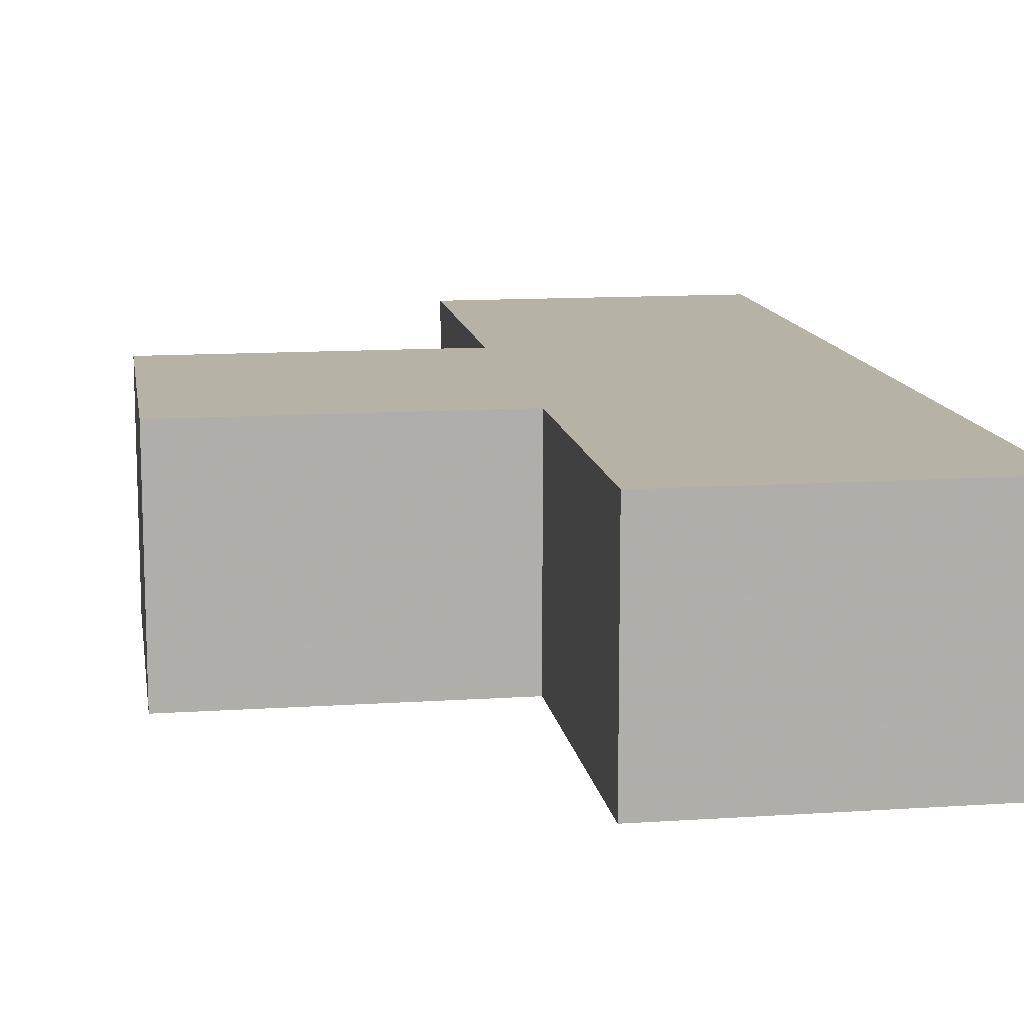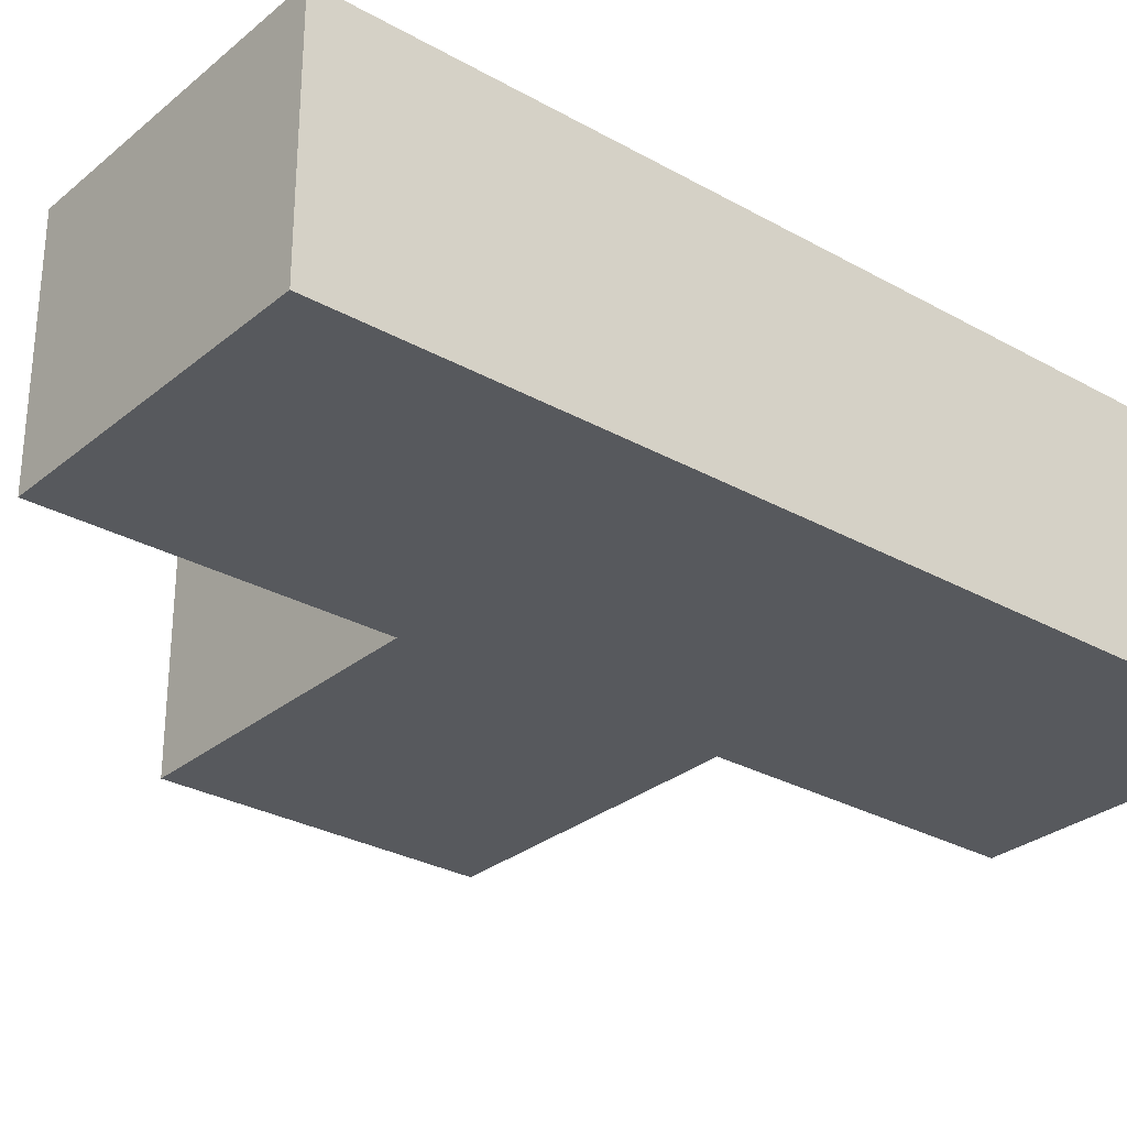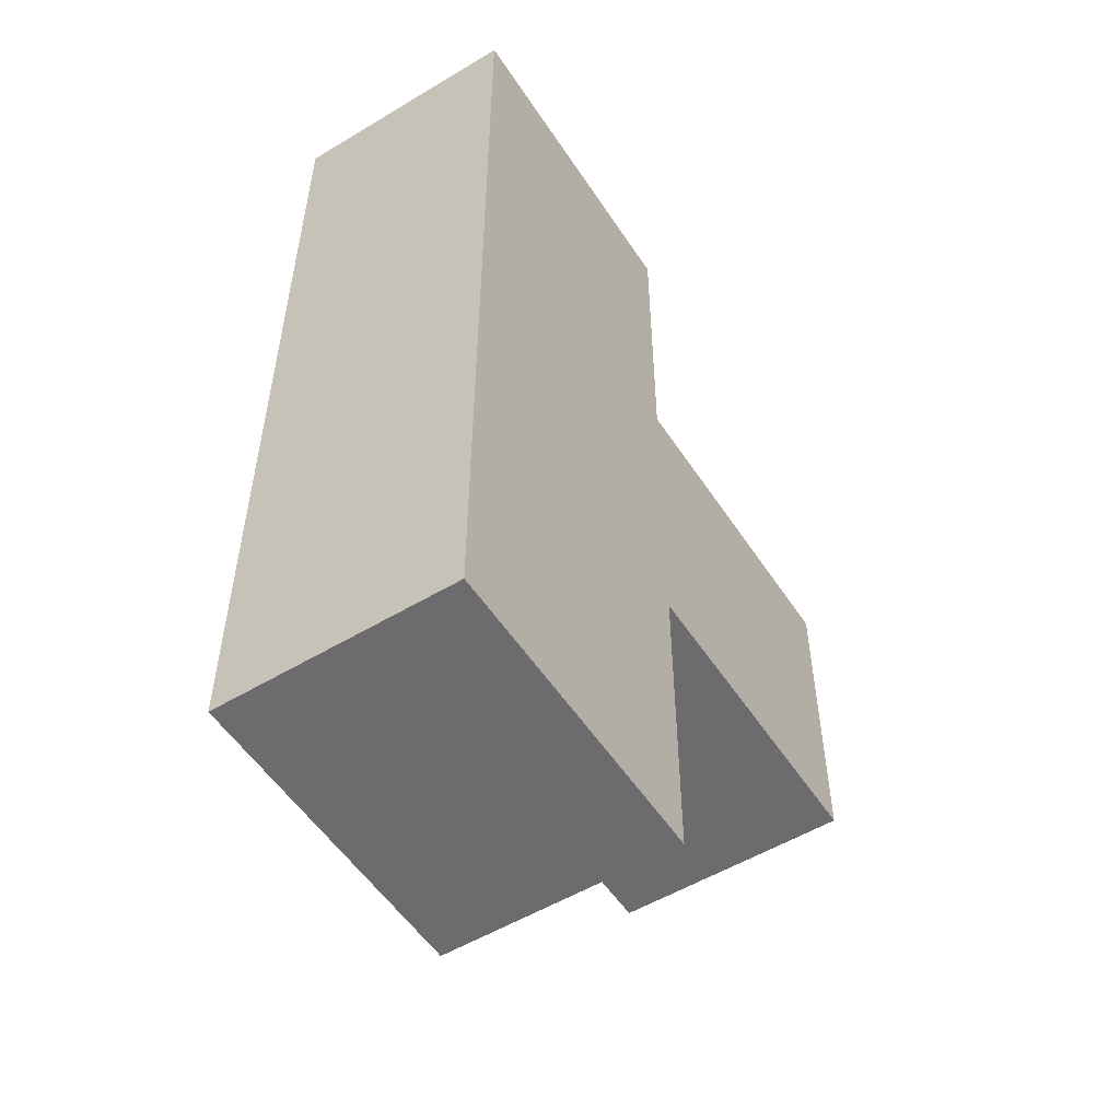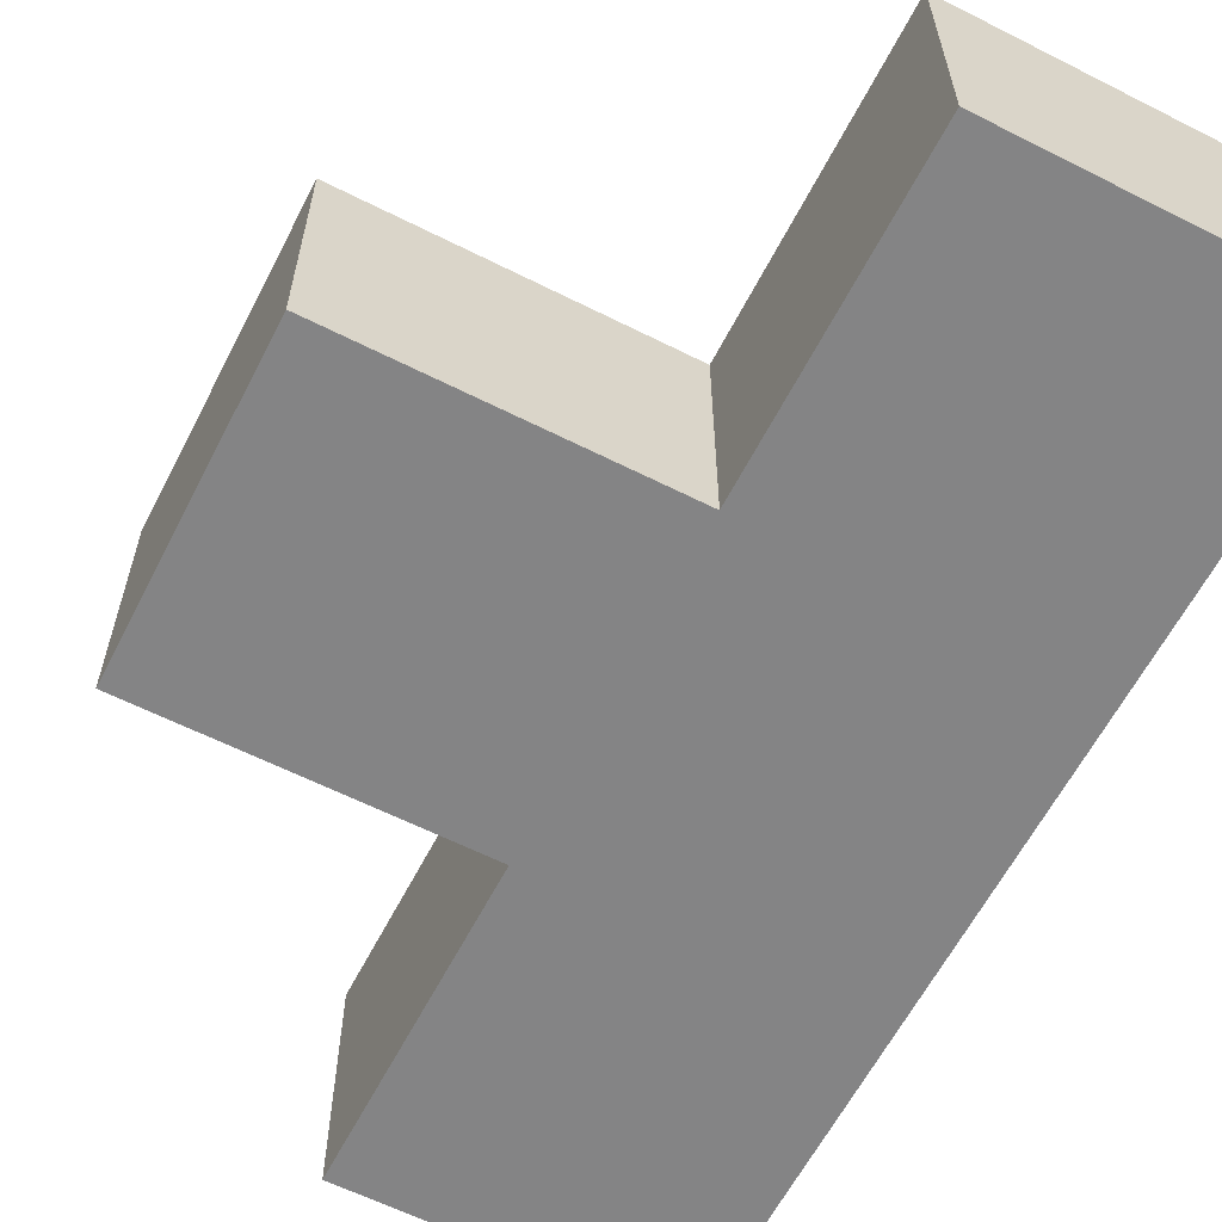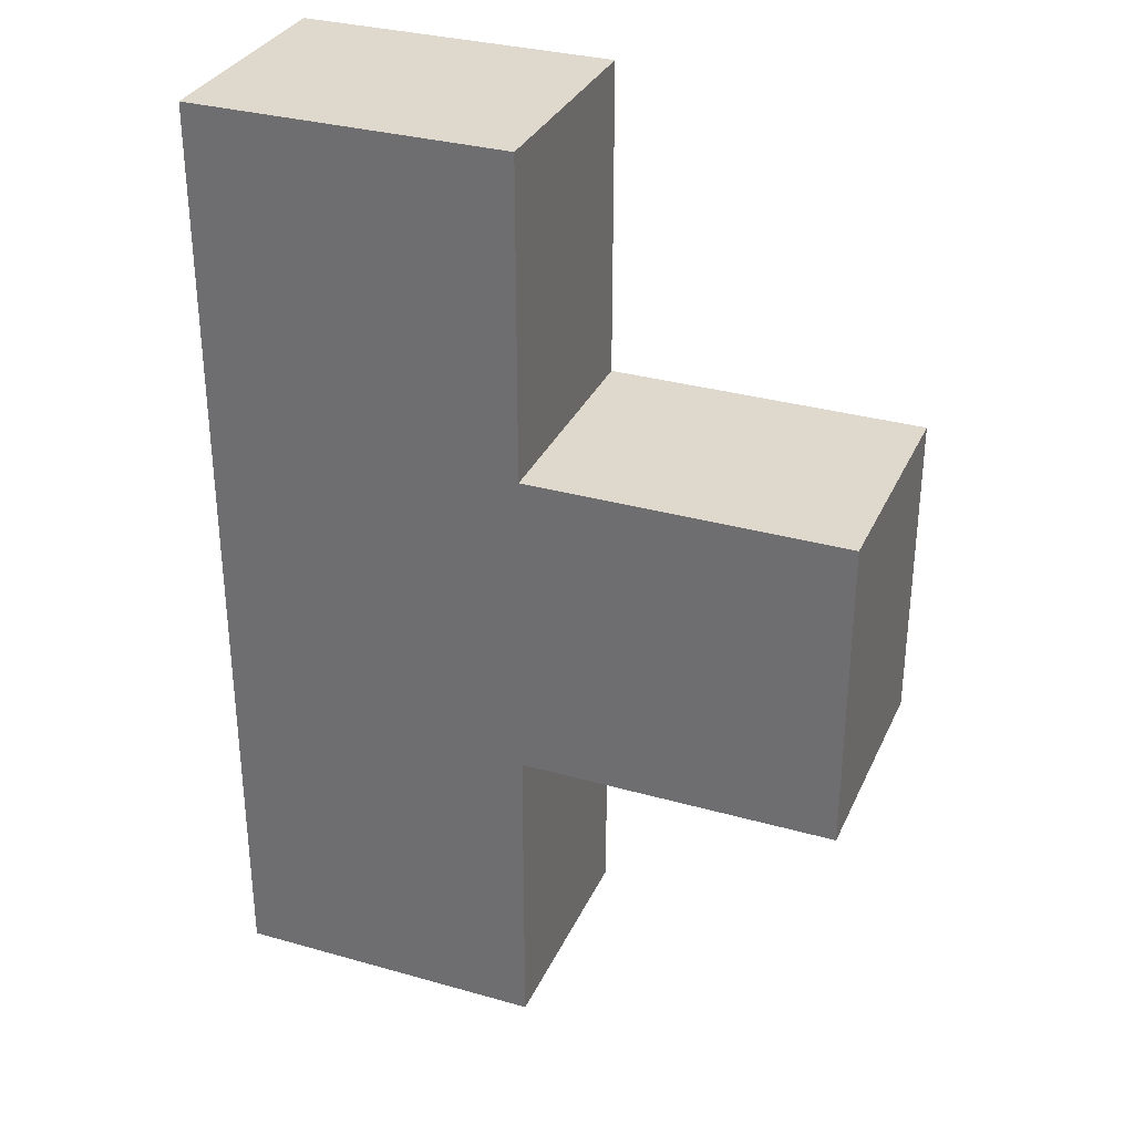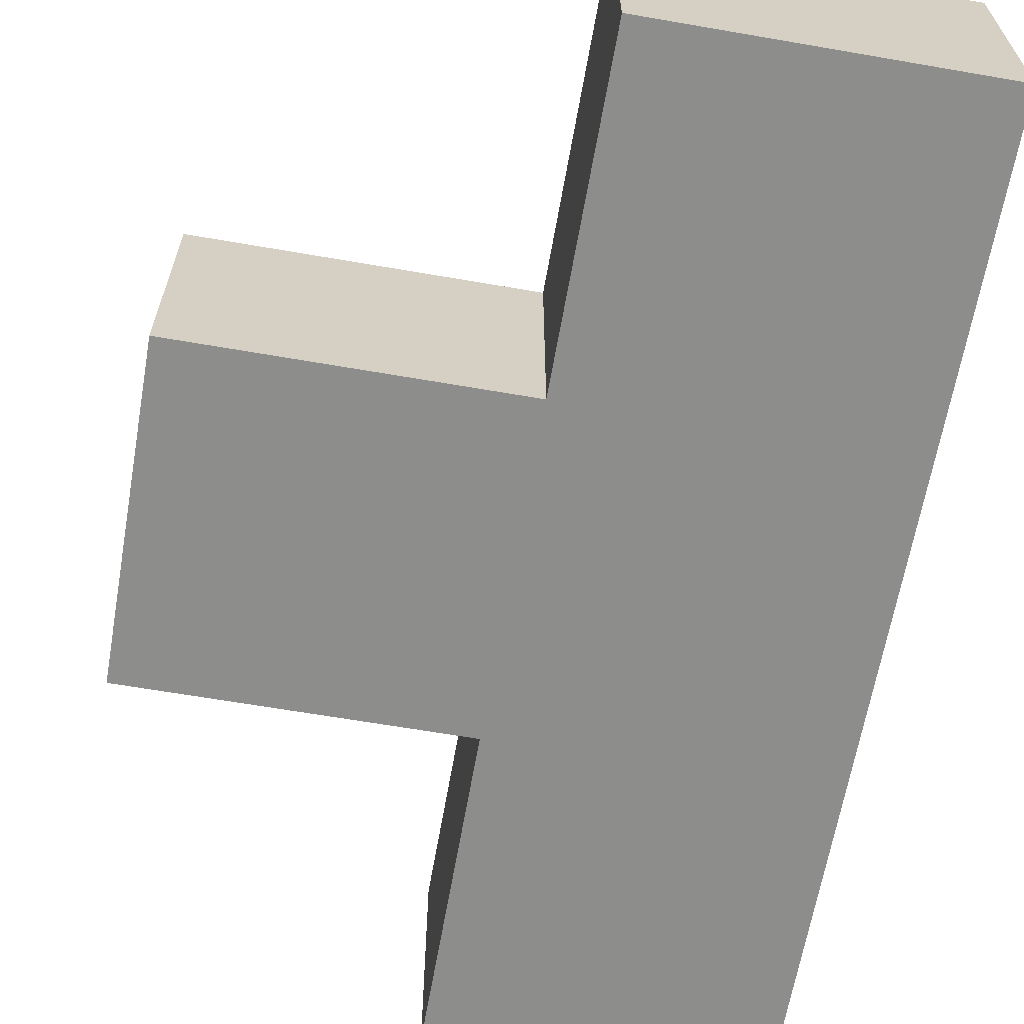
<metadata>
{"format":"obj","ext":"obj","renderer":"f3d","projection":"perspective","resolution":1024,"background":"white","views":[{"elev":12.4,"azim":171.1,"up":"+Y"},{"elev":-29.2,"azim":-129.7,"up":"+Y"},{"elev":-53.8,"azim":-57.4,"up":"+Z"},{"elev":-61.5,"azim":152.8,"up":"+Y"},{"elev":32.1,"azim":21.6,"up":"+Z"},{"elev":-64.4,"azim":170.1,"up":"+Y"}]}
</metadata>
<code>
v -0.1667 0.125 -0.5
v -0.1667 0.125 0.5
v 0.1667 0.125 -0.5
v -0.1667 0.125 0.5
v 0.1667 0.125 0.5
v 0.1667 0.125 -0.5
v 0.1667 0.125 -0.1667
v 0.1667 0.125 0.1667
v 0.5 0.125 -0.1667
v 0.1667 0.125 0.1667
v 0.5 0.125 0.1667
v 0.5 0.125 -0.1667
v -0.1667 -0.125 -0.5
v 0.1667 -0.125 -0.5
v -0.1667 -0.125 0.5
v -0.1667 -0.125 0.5
v 0.1667 -0.125 -0.5
v 0.1667 -0.125 0.5
v 0.1667 -0.125 -0.1667
v 0.5 -0.125 -0.1667
v 0.1667 -0.125 0.1667
v 0.1667 -0.125 0.1667
v 0.5 -0.125 -0.1667
v 0.5 -0.125 0.1667
v 0.5 -0.125 -0.1667
v 0.5 0.125 -0.1667
v 0.5 -0.125 0.1667
v 0.5 -0.125 0.1667
v 0.5 0.125 -0.1667
v 0.5 0.125 0.1667
v -0.1667 -0.125 -0.5
v -0.1667 -0.125 0.5
v -0.1667 0.125 -0.5
v -0.1667 -0.125 0.5
v -0.1667 0.125 0.5
v -0.1667 0.125 -0.5
v -0.1667 0.125 0.5
v -0.1667 -0.125 0.5
v 0.1667 0.125 0.5
v -0.1667 -0.125 0.5
v 0.1667 -0.125 0.5
v 0.1667 0.125 0.5
v -0.1667 0.125 -0.5
v 0.1667 0.125 -0.5
v -0.1667 -0.125 -0.5
v -0.1667 -0.125 -0.5
v 0.1667 0.125 -0.5
v 0.1667 -0.125 -0.5
v 0.1667 0.125 -0.1667
v 0.5 0.125 -0.1667
v 0.1667 -0.125 -0.1667
v 0.1667 -0.125 -0.1667
v 0.5 0.125 -0.1667
v 0.5 -0.125 -0.1667
v 0.1667 0.125 0.1667
v 0.1667 -0.125 0.1667
v 0.5 0.125 0.1667
v 0.1667 -0.125 0.1667
v 0.5 -0.125 0.1667
v 0.5 0.125 0.1667
v 0.1667 -0.125 -0.5
v 0.1667 0.125 -0.5
v 0.1667 -0.125 -0.1667
v 0.1667 -0.125 -0.1667
v 0.1667 0.125 -0.5
v 0.1667 0.125 -0.1667
v 0.1667 -0.125 0.1667
v 0.1667 0.125 0.1667
v 0.1667 -0.125 0.5
v 0.1667 -0.125 0.5
v 0.1667 0.125 0.1667
v 0.1667 0.125 0.5
f 1 2 3
f 4 5 6
f 7 8 9
f 10 11 12
f 13 14 15
f 16 17 18
f 19 20 21
f 22 23 24
f 25 26 27
f 28 29 30
f 31 32 33
f 34 35 36
f 37 38 39
f 40 41 42
f 43 44 45
f 46 47 48
f 49 50 51
f 52 53 54
f 55 56 57
f 58 59 60
f 61 62 63
f 64 65 66
f 67 68 69
f 70 71 72

</code>
